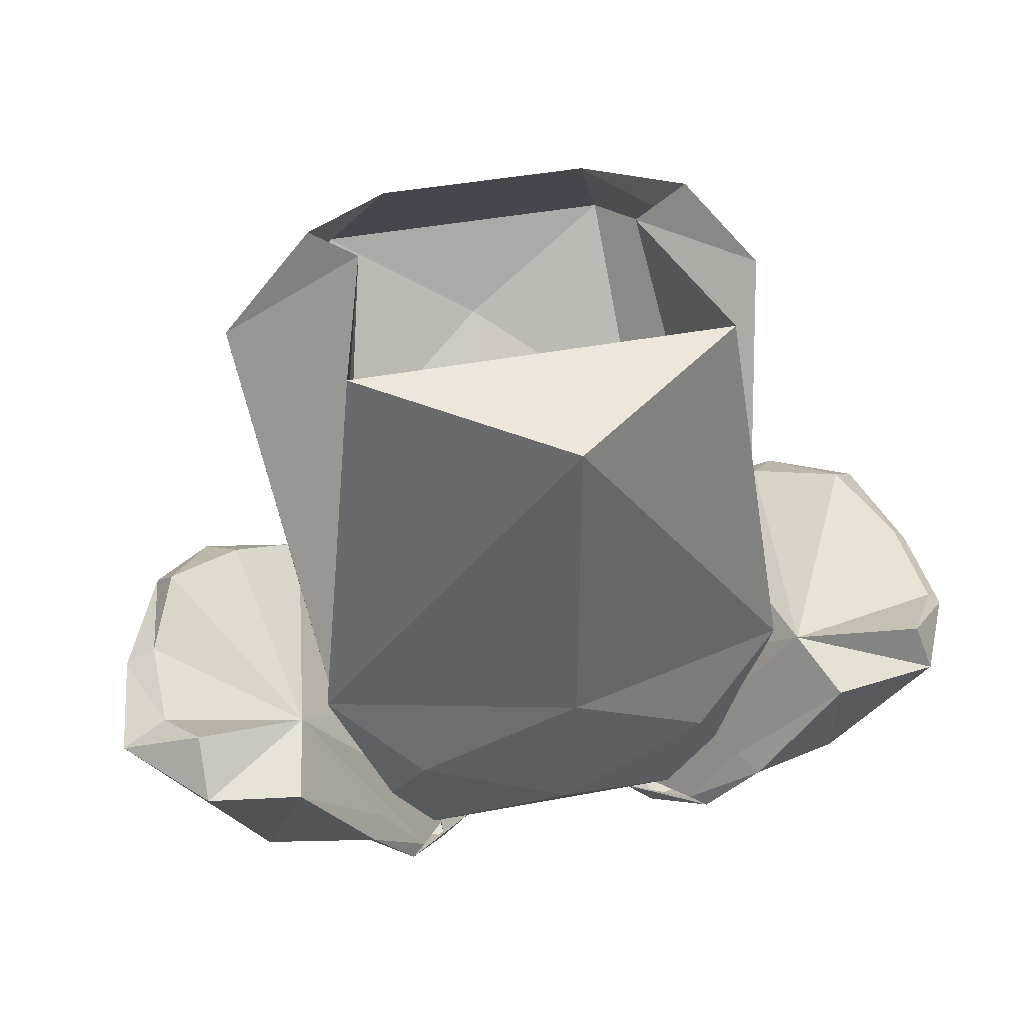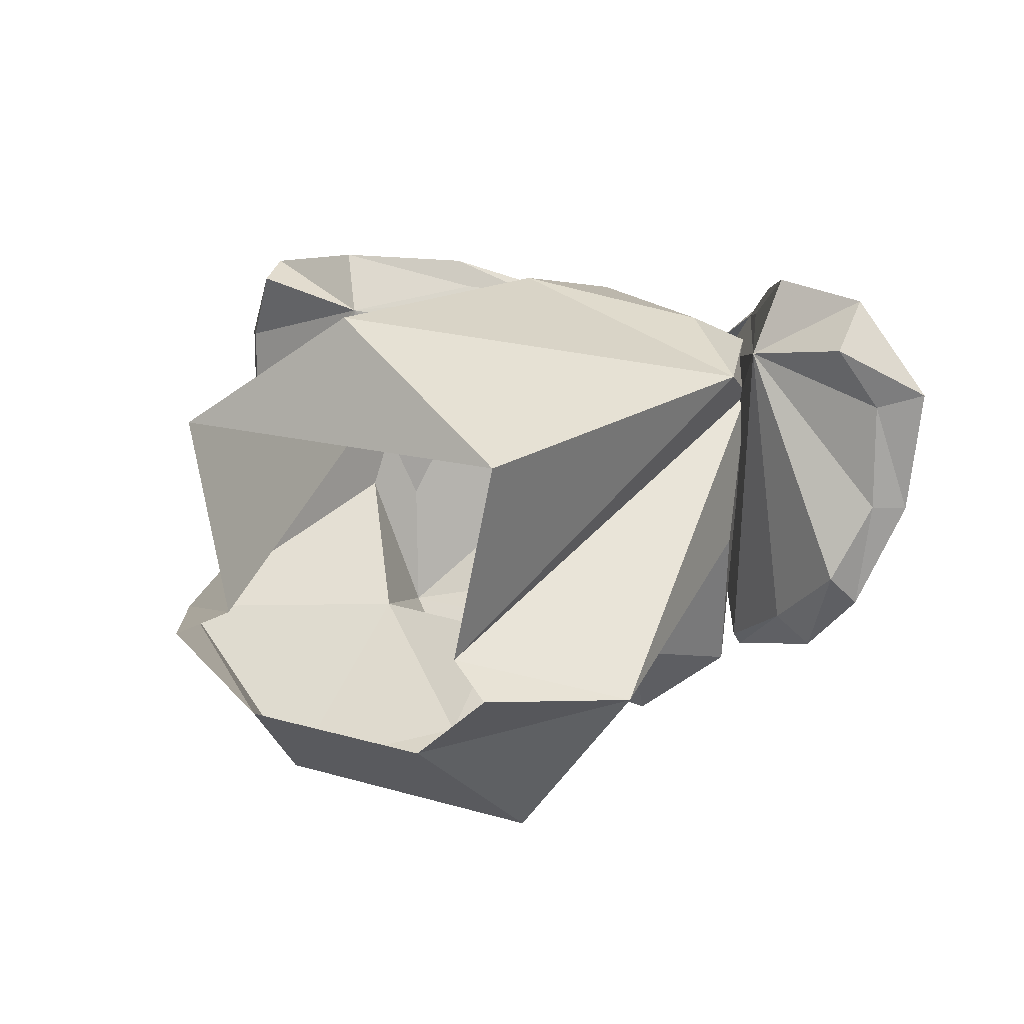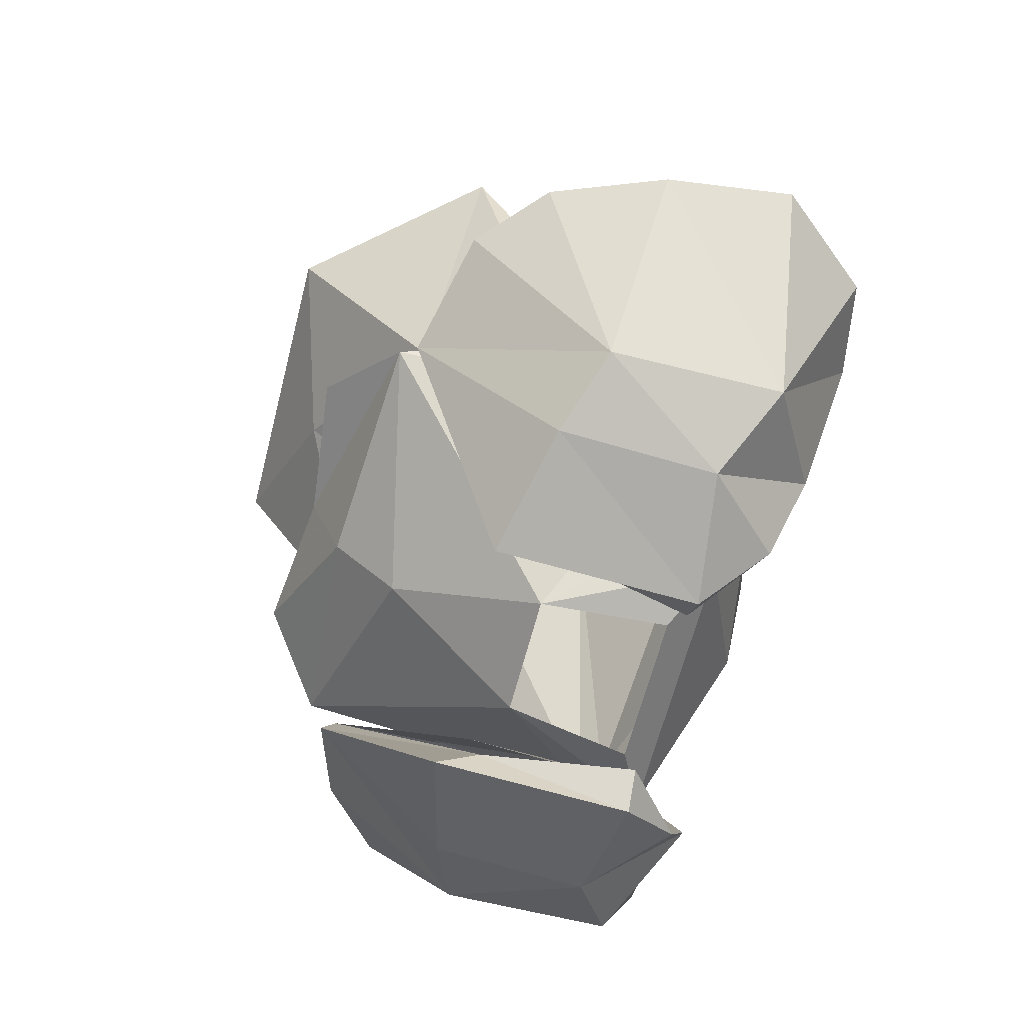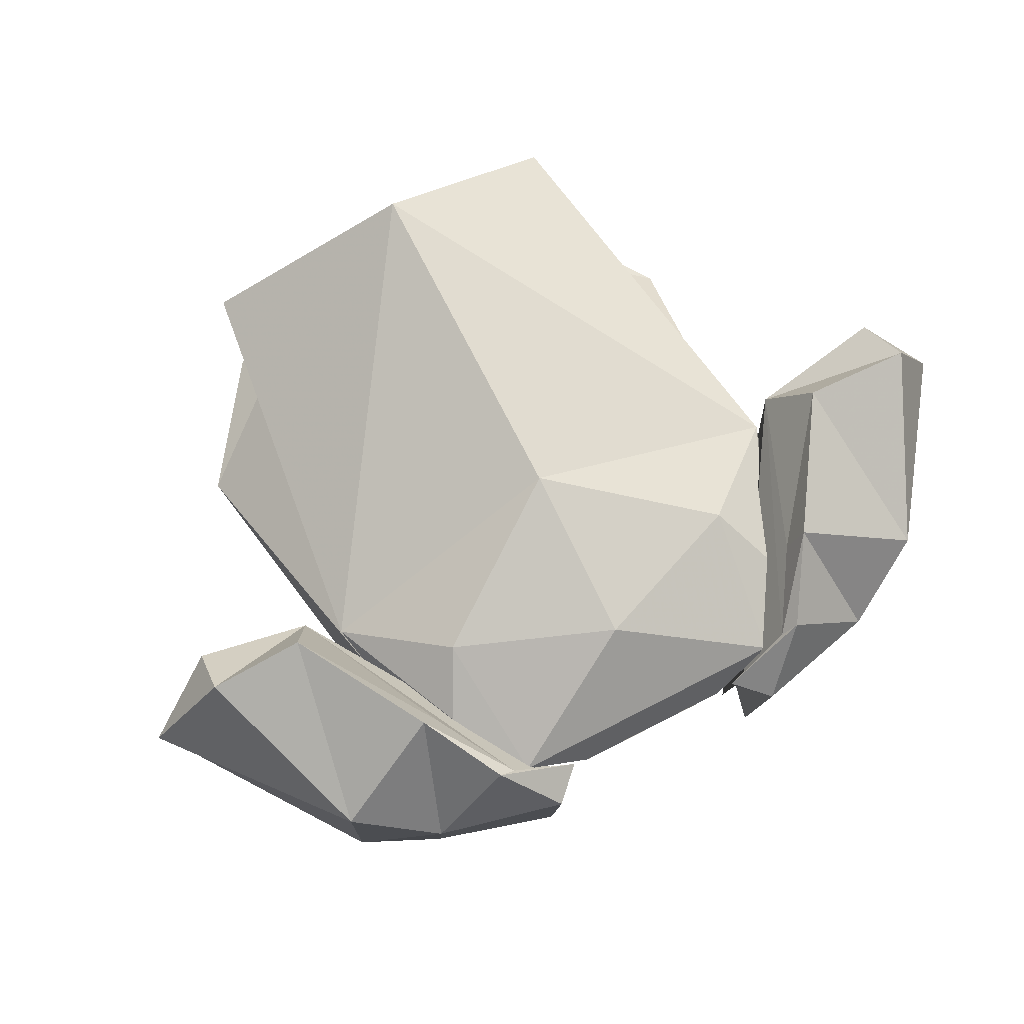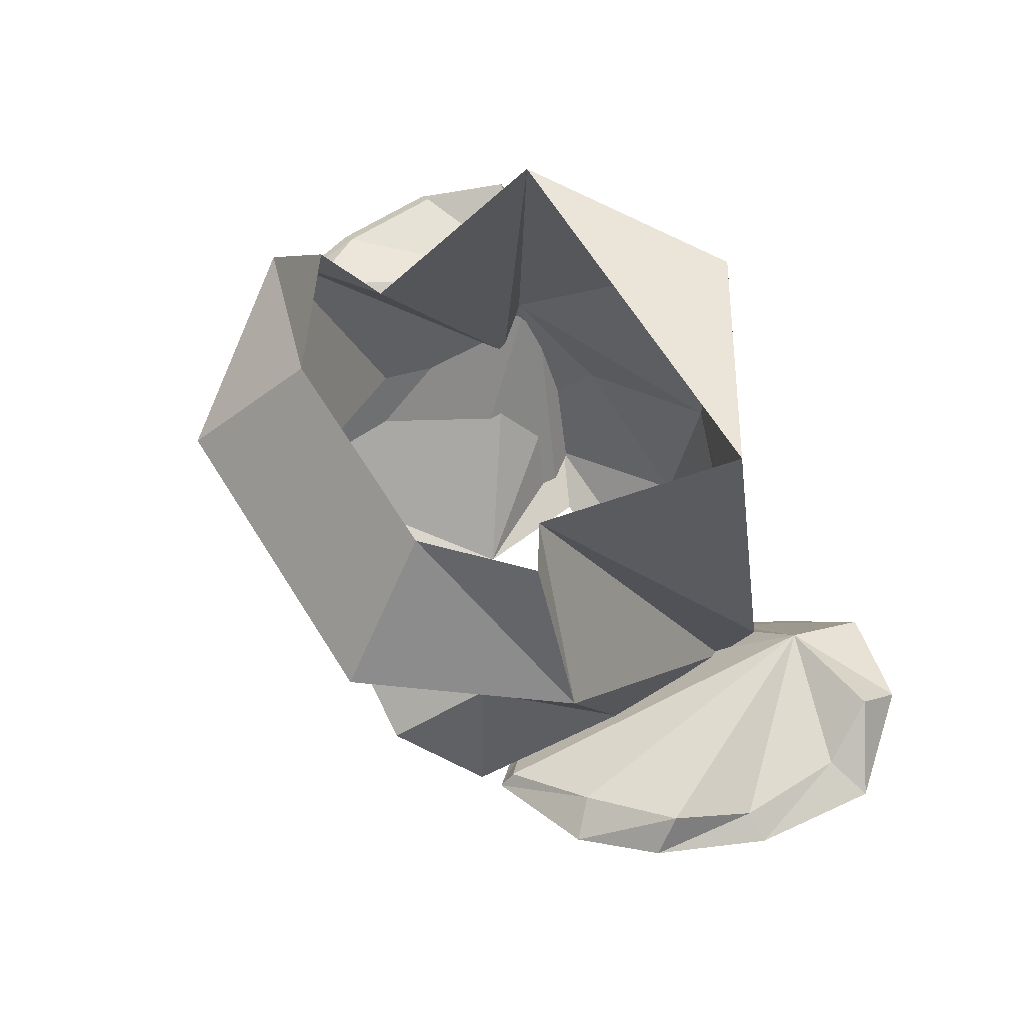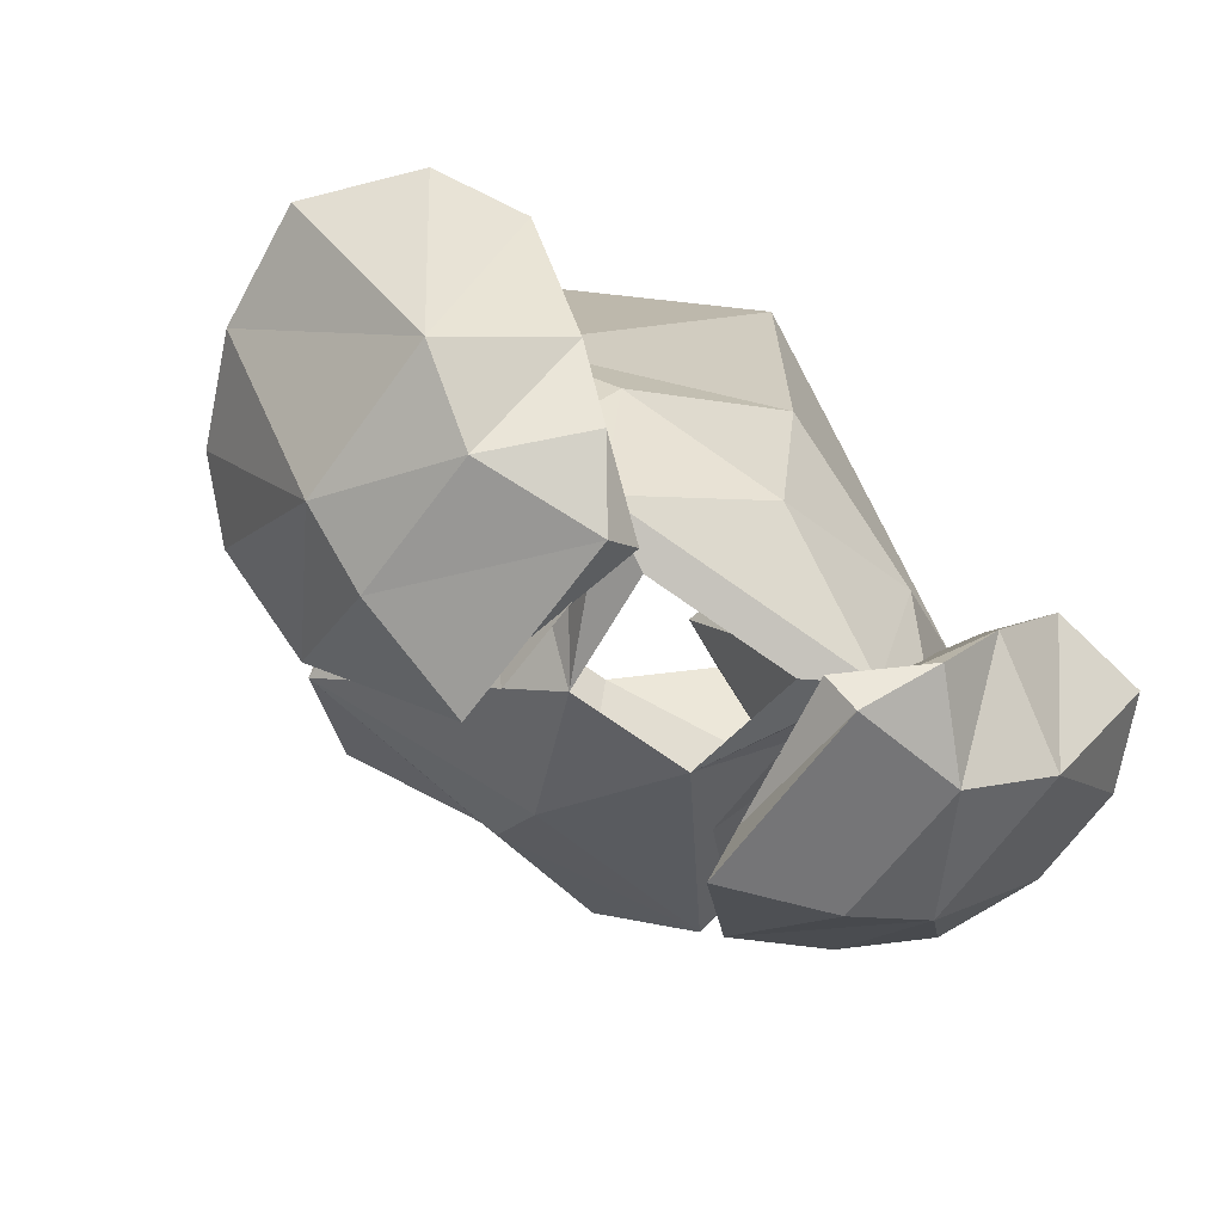
<metadata>
{"format":"obj","ext":"obj","renderer":"f3d","projection":"perspective","resolution":1024,"background":"white","views":[{"elev":41.4,"azim":-13.0,"up":"+Y"},{"elev":14.3,"azim":-146.4,"up":"+Z"},{"elev":-63.0,"azim":-104.3,"up":"+Y"},{"elev":74.3,"azim":-27.0,"up":"+Z"},{"elev":65.8,"azim":-122.1,"up":"+Y"},{"elev":-68.6,"azim":-36.0,"up":"+Y"}]}
</metadata>
<code>
v 0.09375 -1.219 0.0625
v 0.1172 -1.18 0.03906
v 0.125 -1.148 0.05469
v 0.07812 -1.188 0.07812
v 0.07031 -1.258 0.05469
v 0.03125 -1.258 -0.02344
v 0.1094 -1.172 -0.1172
v 0.125 -1.148 -0.03906
v 0.1484 -1 -0.08594
v 0.07031 -0.9453 -0.0625
v 0.09375 -0.9453 0.03906
v 0 -0.9609 0.1016
v 0 -1.133 0.1016
v 0 -1.219 0.08594
v 0 -1.258 0.05469
v 0.03906 -1.266 0.03906
v -0.125 -1.148 0.05469
v -0.1172 -1.18 0.03906
v -0.09375 -1.219 0.0625
v -0.07812 -1.188 0.07812
v -0.1016 -0.9453 0.03906
v -0.07812 -0.9453 -0.0625
v -0.1484 -1 -0.08594
v -0.125 -1.148 -0.03906
v -0.1094 -1.172 -0.1172
v -0.03125 -1.258 -0.02344
v -0.07031 -1.258 0.05469
v -0.03906 -1.266 0.03906
v 0 -1.219 -0.09375
v 0 -1.188 -0.125
v -0.07031 -1.148 -0.1484
v -0.08594 -1.109 -0.1016
v 0 -1.148 -0.1406
v 0.07031 -1.148 -0.1484
v 0.08594 -1.109 -0.1016
v 0.07812 -1.008 -0.1719
v 0.05469 -0.9453 -0.1172
v 0.1016 -0.9375 -0.07812
v 0 -1.102 -0.1016
v 0 -1.055 -0.1484
v -0.07812 -1.008 -0.1719
v -0.05469 -0.9453 -0.1172
v -0.1016 -0.9375 -0.07812
v 0.125 -1.258 -0.03906
v 0.125 -1.266 0.03906
v 0.0625 -1.281 0.04688
v 0.0625 -1.273 -0.05469
v 0.1172 -1.18 -0.1094
v 0.1641 -1.242 -0.02344
v 0.1641 -1.242 0.0625
v 0.1094 -1.219 0.09375
v 0.08594 -1.258 0.07812
v 0.04688 -1.266 0.04688
v 0.0625 -1.258 -0.03125
v 0.1172 -1.172 -0.1016
v 0.1562 -1.148 -0.07812
v 0.1719 -1.156 -0.09375
v 0.2109 -1.148 -0.0625
v 0.2266 -1.156 -0.007812
v 0.2266 -1.156 0.04688
v 0.2031 -1.156 0.09375
v 0.1484 -1.156 0.1016
v 0.1016 -1.219 0.07812
v 0.07812 -1.258 0.07031
v 0.1328 -1.141 0.07031
v 0.05469 -1.266 0.03906
v 0.05469 -1.258 -0.03906
v 0.1953 -1.133 -0.04688
v 0.2188 -1.148 -0.007812
v 0.2188 -1.148 0.04688
v 0.1953 -1.133 0.08594
v -0.0625 -1.281 0.04688
v -0.125 -1.266 0.03906
v -0.125 -1.258 -0.03906
v -0.0625 -1.273 -0.05469
v -0.0625 -1.258 -0.03125
v -0.04688 -1.266 0.04688
v -0.08594 -1.258 0.07812
v -0.1094 -1.219 0.09375
v -0.1641 -1.242 0.0625
v -0.1641 -1.242 -0.02344
v -0.1172 -1.18 -0.1094
v -0.1172 -1.172 -0.1016
v -0.1562 -1.148 -0.07812
v -0.1406 -1.141 0.07031
v -0.05469 -1.258 -0.03906
v -0.05469 -1.266 0.03906
v -0.07812 -1.258 0.07031
v -0.1016 -1.219 0.07812
v -0.2344 -1.156 0.05469
v -0.2266 -1.156 -0.007812
v -0.2031 -1.148 -0.0625
v -0.1719 -1.156 -0.09375
v -0.1953 -1.133 -0.04688
v -0.2109 -1.148 -0.007812
v -0.2109 -1.148 0.04688
v -0.1953 -1.133 0.07812
v -0.1953 -1.156 0.1016
v -0.1484 -1.156 0.1094
f 1 2 3
f 1 3 4
f 1 4 5
f 1 5 6
f 1 6 2
f 2 6 7
f 2 7 8
f 2 8 9
f 2 9 10
f 2 10 11
f 2 11 3
f 3 11 12
f 3 12 13
f 3 13 4
f 4 13 14
f 4 14 5
f 5 14 15
f 5 15 16
f 5 16 6
f 17 18 19
f 17 19 20
f 17 20 13
f 17 13 12
f 17 12 21
f 17 21 22
f 17 22 18
f 18 22 23
f 18 23 24
f 18 24 25
f 18 25 26
f 18 26 19
f 19 26 27
f 19 27 20
f 20 27 14
f 20 14 13
f 26 28 27
f 27 28 15
f 27 15 14
f 29 6 26
f 29 26 25
f 29 25 30
f 29 30 7
f 29 7 6
f 28 16 15
f 31 25 25
f 31 25 32
f 31 32 33
f 31 33 25
f 25 33 30
f 30 33 34
f 30 34 7
f 7 34 35
f 7 35 8
f 8 35 9
f 9 35 36
f 9 36 37
f 9 37 38
f 9 38 10
f 32 39 33
f 33 39 34
f 34 39 35
f 35 39 40
f 35 40 36
f 36 40 41
f 36 41 42
f 36 42 37
f 12 12 13
f 12 12 11
f 12 11 21
f 32 23 41
f 32 41 40
f 32 40 39
f 24 23 32
f 24 32 25
f 23 43 42
f 23 42 41
f 22 43 23
f 44 45 46
f 44 46 47
f 44 47 48
f 44 48 49
f 44 49 45
f 45 49 50
f 45 50 51
f 45 51 52
f 45 52 46
f 48 57 49
f 49 57 58
f 49 58 59
f 49 59 50
f 50 59 60
f 50 60 61
f 50 61 62
f 50 62 51
f 72 73 74
f 72 74 75
f 72 78 73
f 73 78 79
f 73 79 80
f 73 80 81
f 73 81 74
f 74 81 82
f 74 82 75
f 80 90 91
f 80 91 81
f 81 91 92
f 81 92 93
f 81 93 82
f 79 99 80
f 80 99 98
f 80 98 90
f 46 52 53
f 46 53 54
f 46 54 47
f 47 54 48
f 48 54 55
f 48 55 56
f 48 56 57
f 51 62 63
f 51 63 64
f 51 64 52
f 52 64 53
f 62 65 63
f 56 68 57
f 57 68 58
f 58 68 69
f 58 69 59
f 59 69 70
f 59 70 60
f 60 70 71
f 60 71 61
f 61 71 65
f 61 65 62
f 72 75 76
f 72 76 77
f 72 77 78
f 75 82 76
f 76 82 83
f 83 82 84
f 88 89 79
f 88 79 78
f 88 78 77
f 82 93 84
f 84 93 94
f 85 97 98
f 85 98 99
f 85 99 89
f 89 99 79
f 90 98 97
f 90 97 96
f 90 96 91
f 91 96 95
f 91 95 92
f 92 95 94
f 92 94 93
f 63 65 64
f 64 65 66
f 66 65 67
f 67 65 55
f 55 65 56
f 56 65 68
f 83 84 85
f 83 85 86
f 86 85 87
f 87 85 88
f 88 85 89
f 84 94 85
f 85 94 95
f 85 95 96
f 85 96 97
f 65 71 70
f 65 70 69
f 65 69 68

</code>
